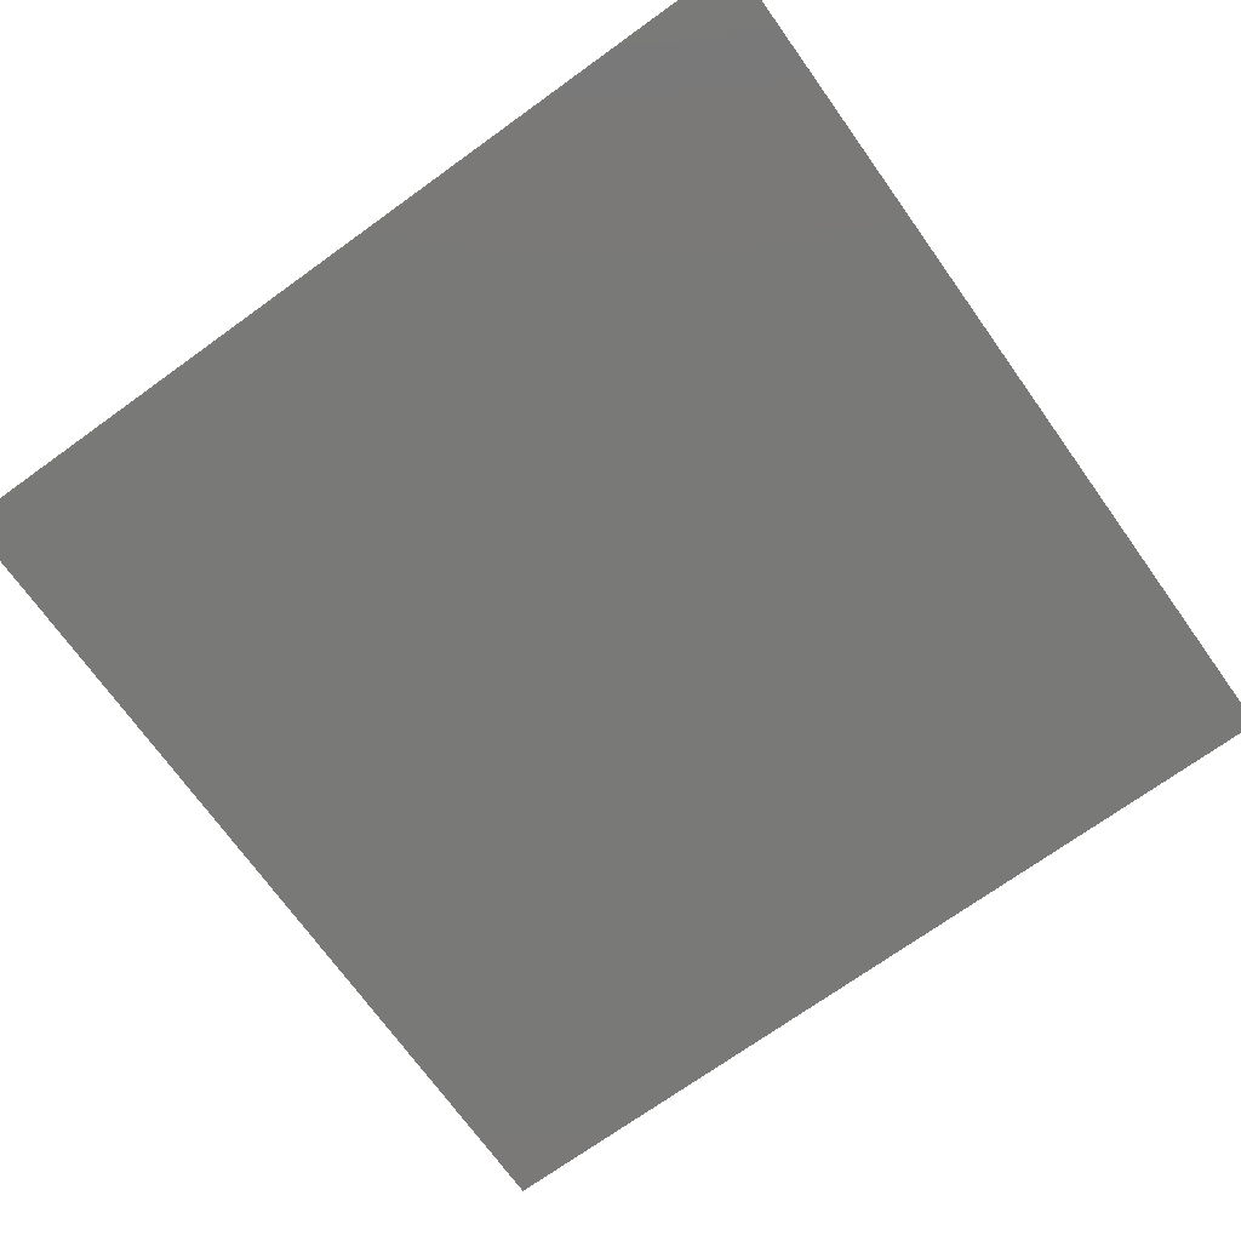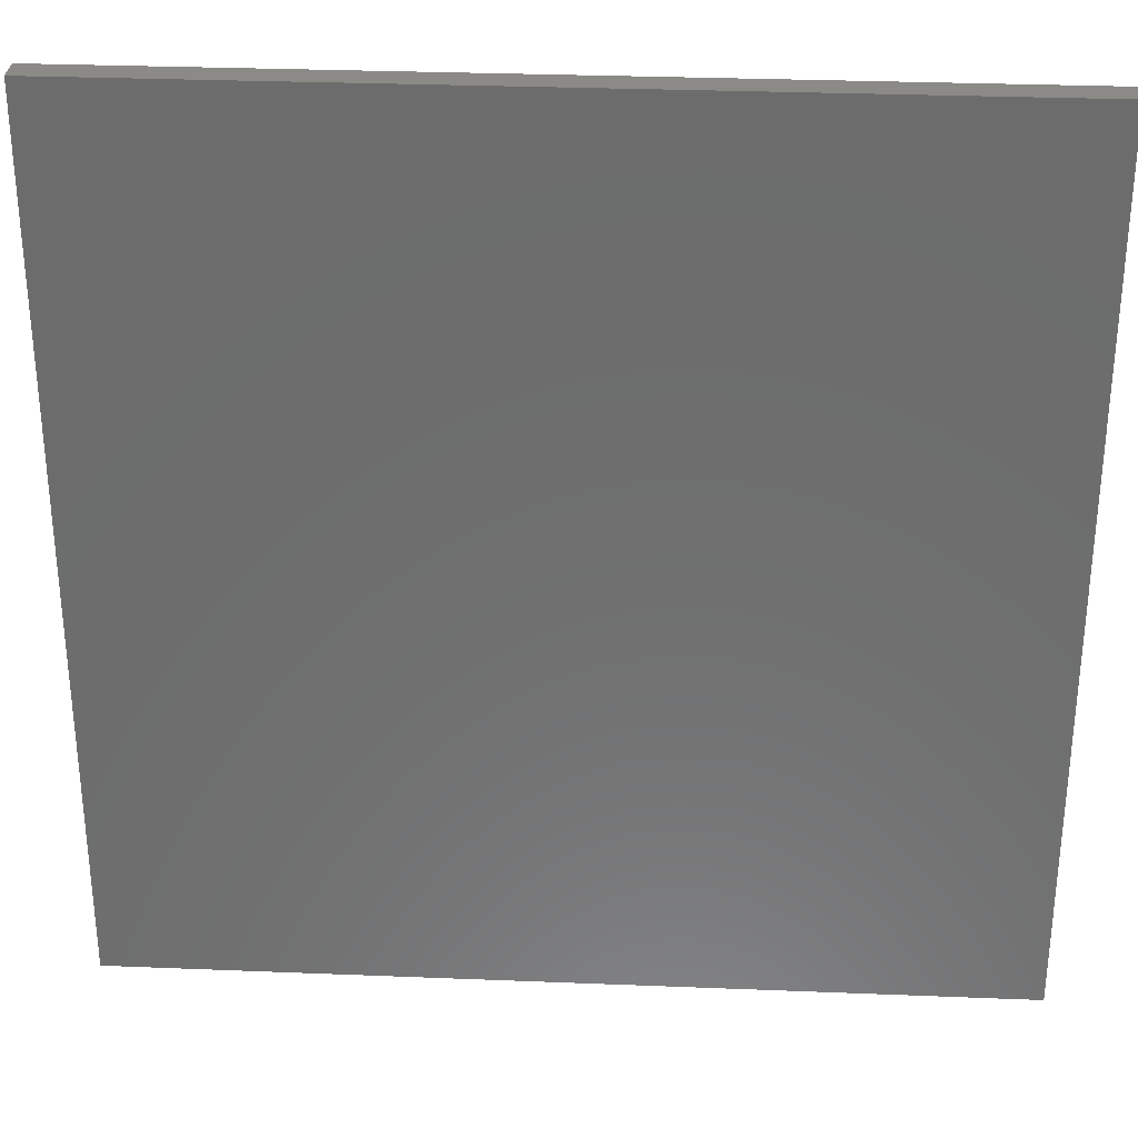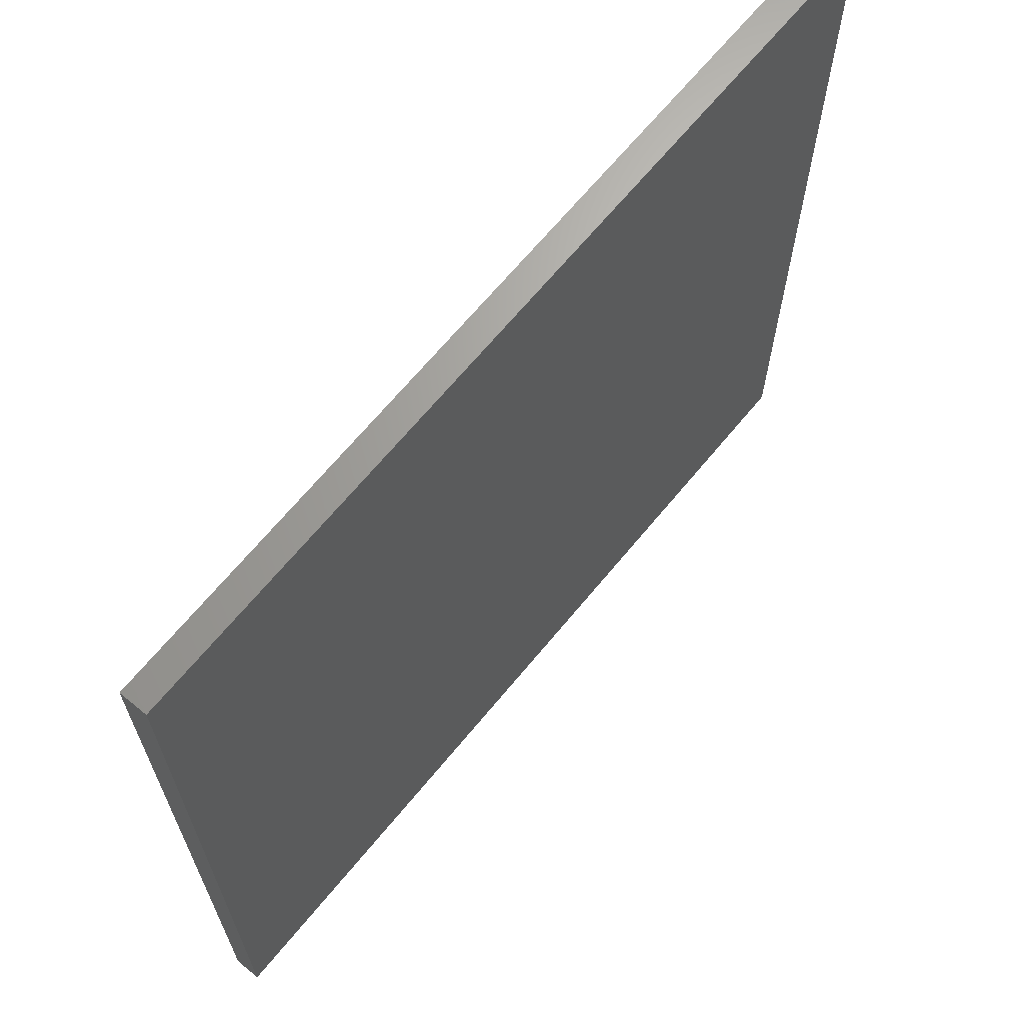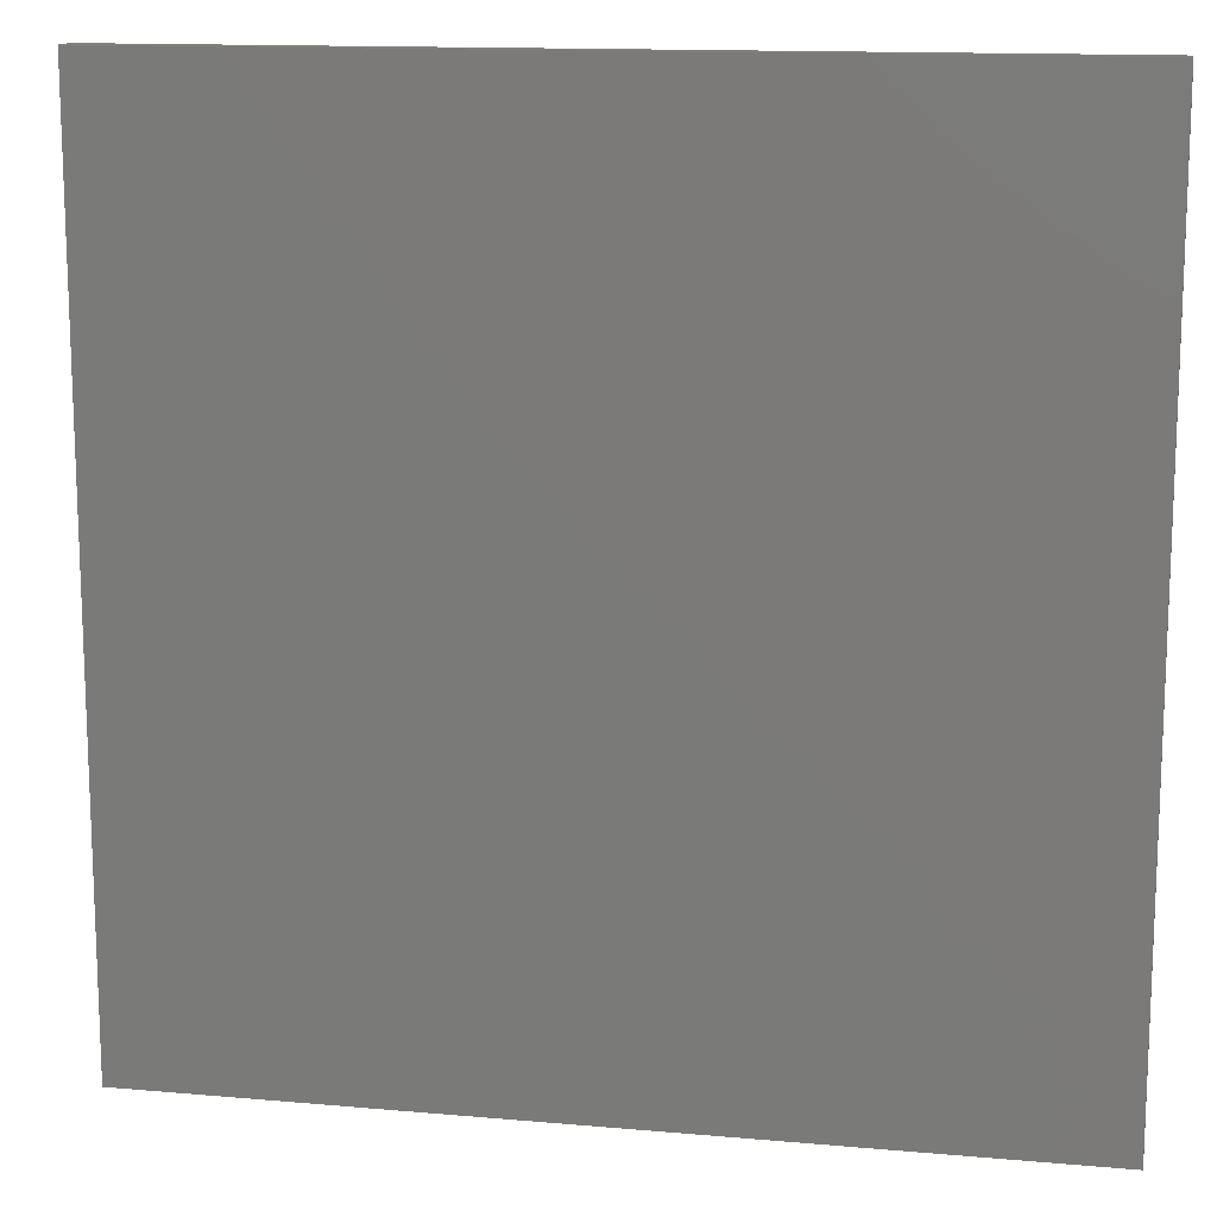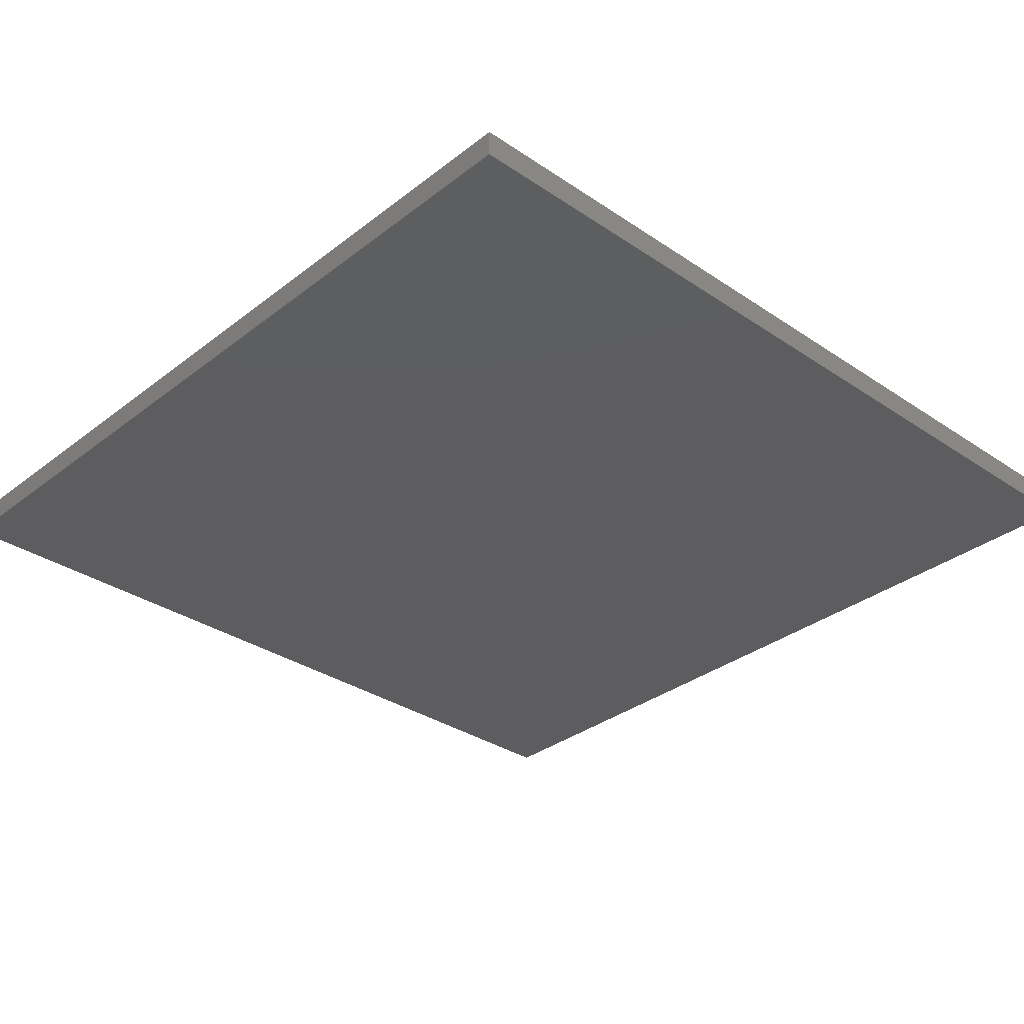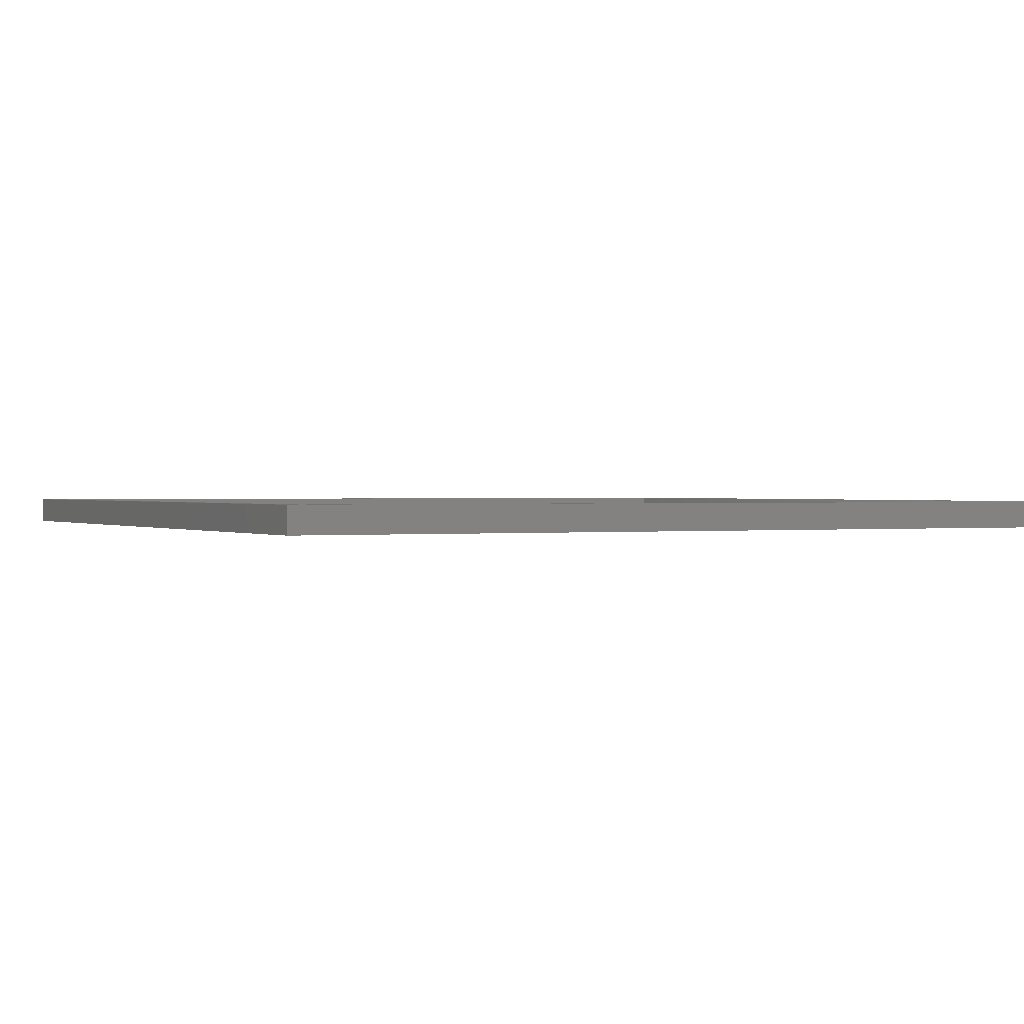
<metadata>
{"format":"stl","ext":"stl","renderer":"f3d","projection":"perspective","resolution":1024,"background":"white","views":[{"elev":-72.0,"azim":-54.3,"up":"+Y"},{"elev":30.7,"azim":3.3,"up":"+Z"},{"elev":67.1,"azim":-50.5,"up":"+Z"},{"elev":13.7,"azim":11.2,"up":"+Z"},{"elev":-32.7,"azim":-43.1,"up":"+Y"},{"elev":0.7,"azim":-116.5,"up":"+Y"}]}
</metadata>
<code>
# stl→obj: 16 verts, 28 faces
v -0.007812 0.01579 -0.007812
v 0.007812 0.01579 0.007812
v 0.7578 0.01579 -0.007812
v 0.7422 0.01579 0.007812
v 0.7578 0.01579 0.7578
v 0.7422 0.01579 0.7422
v -0.007812 0.01579 0.7578
v 0.007812 0.01579 0.7422
v 0.7422 0.007812 0.007812
v 0.7422 0.007812 0.7422
v 0.007812 0.007812 0.007812
v 0.007812 0.007812 0.7422
v -0.007812 -0.007812 -0.007812
v 0.7578 -0.007812 -0.007812
v -0.007812 -0.007812 0.7578
v 0.7578 -0.007812 0.7578
f 1 2 3
f 3 2 4
f 3 4 5
f 5 4 6
f 5 6 7
f 7 6 8
f 7 8 1
f 1 8 2
f 9 10 4
f 4 10 6
f 2 8 11
f 11 8 12
f 2 11 4
f 4 11 9
f 8 6 12
f 12 6 10
f 13 14 15
f 15 14 16
f 14 3 16
f 16 3 5
f 1 13 7
f 7 13 15
f 1 3 13
f 13 3 14
f 7 15 5
f 5 15 16
f 11 12 9
f 9 12 10

</code>
